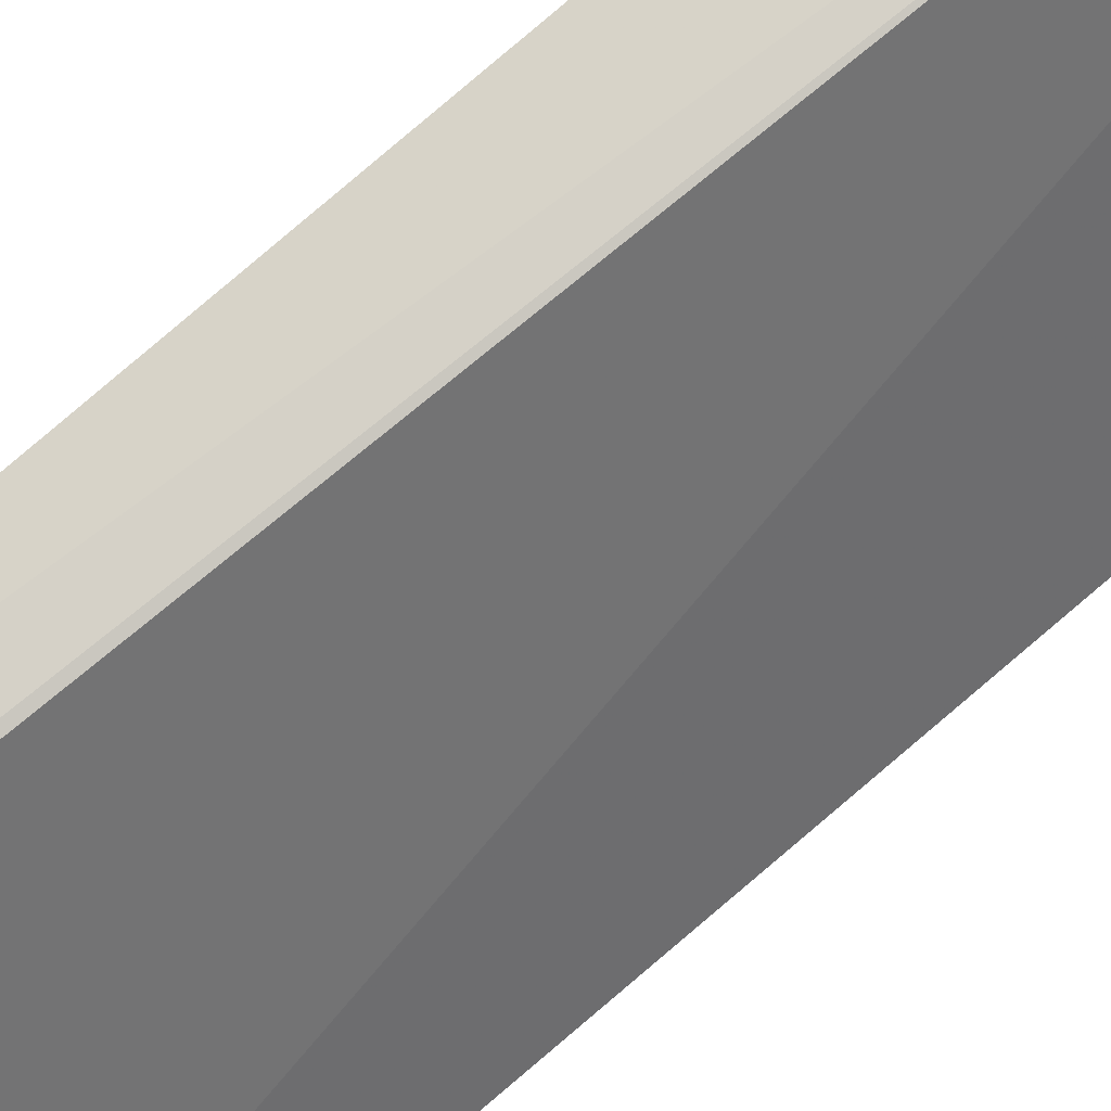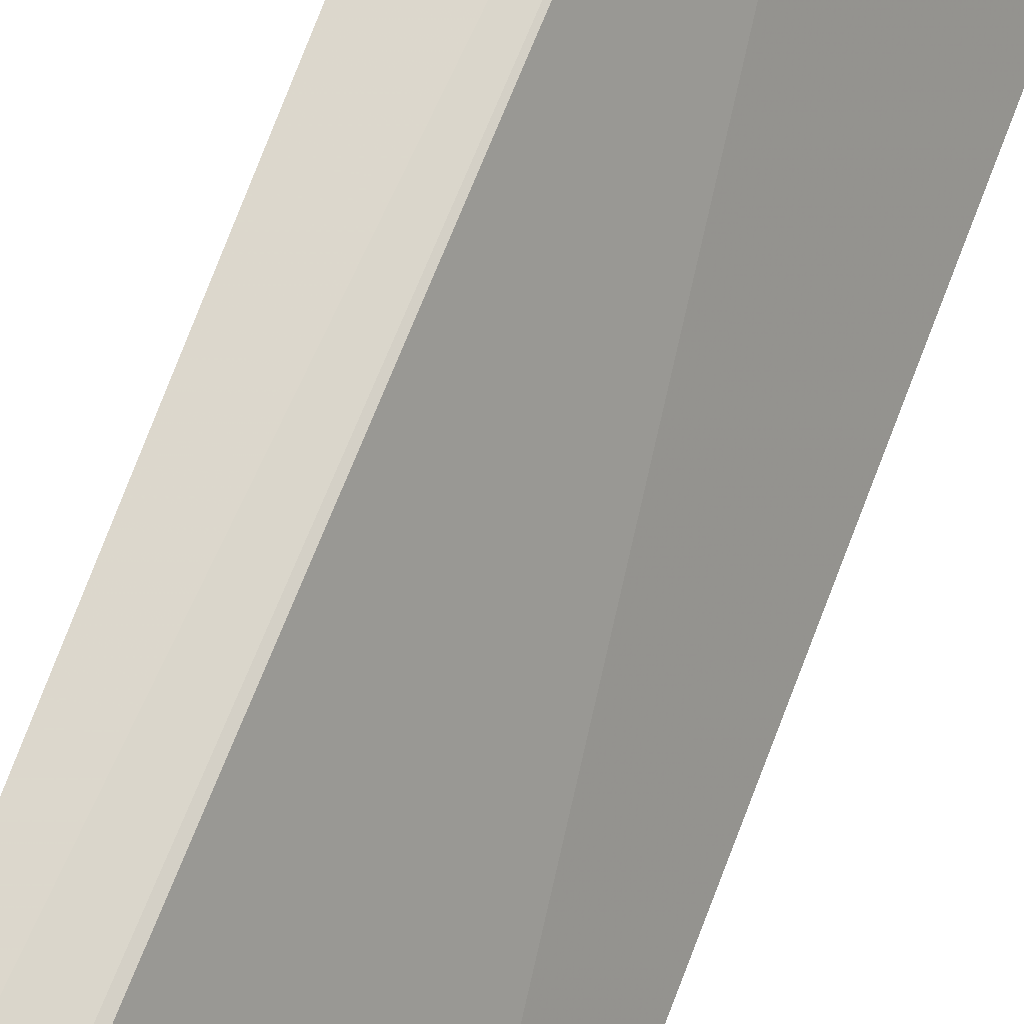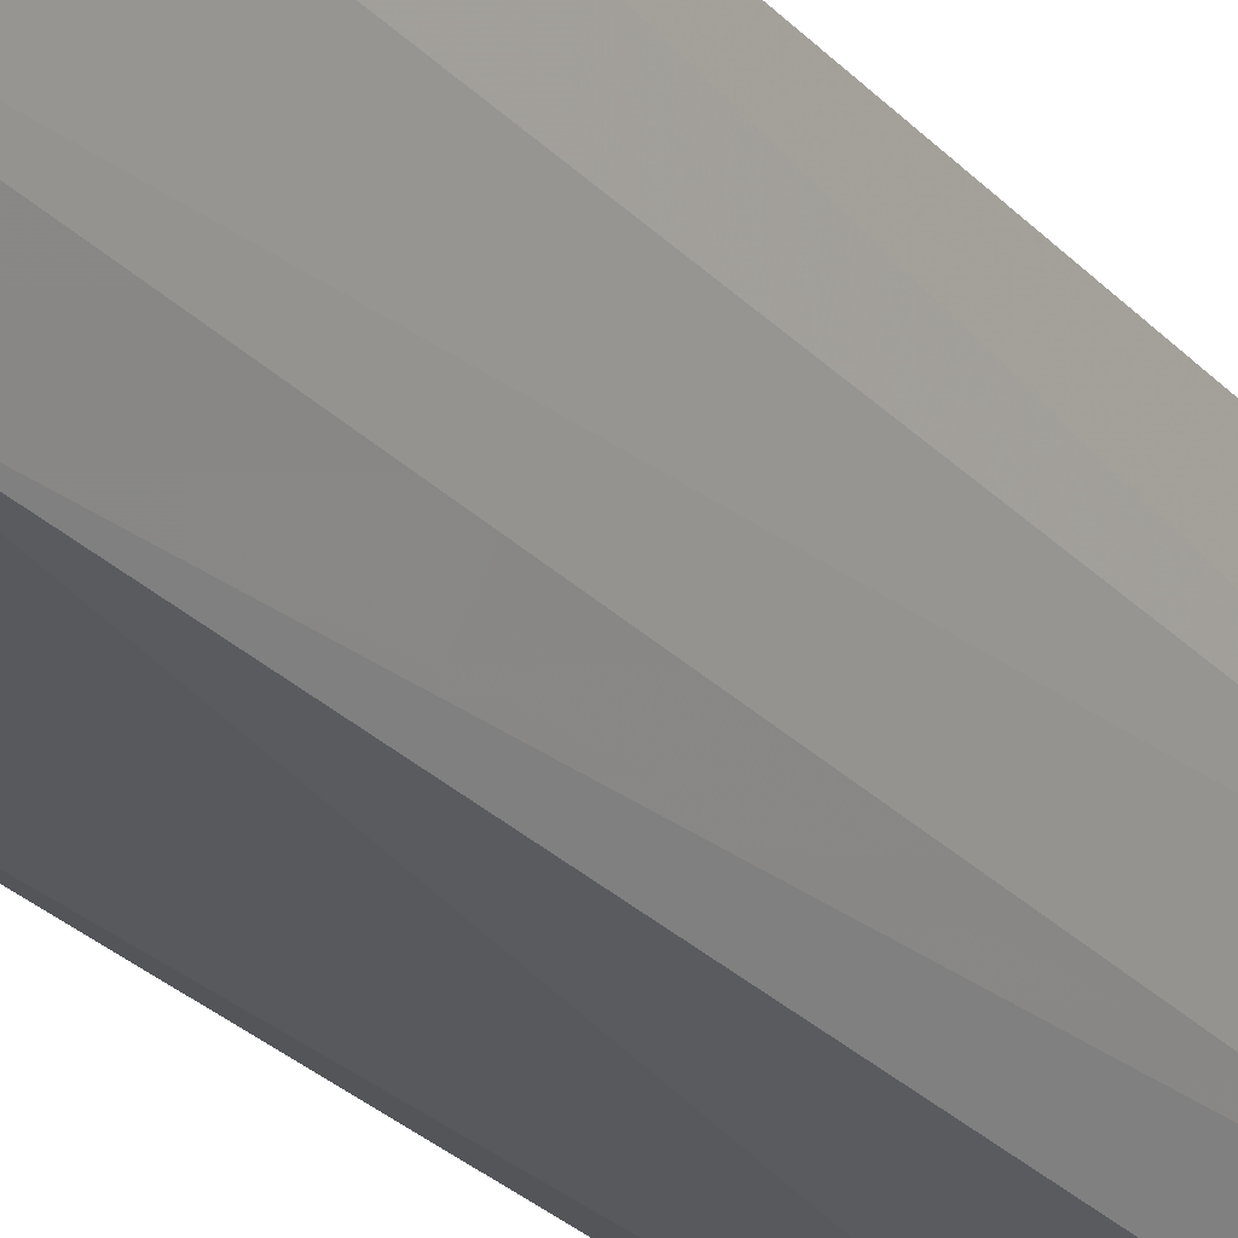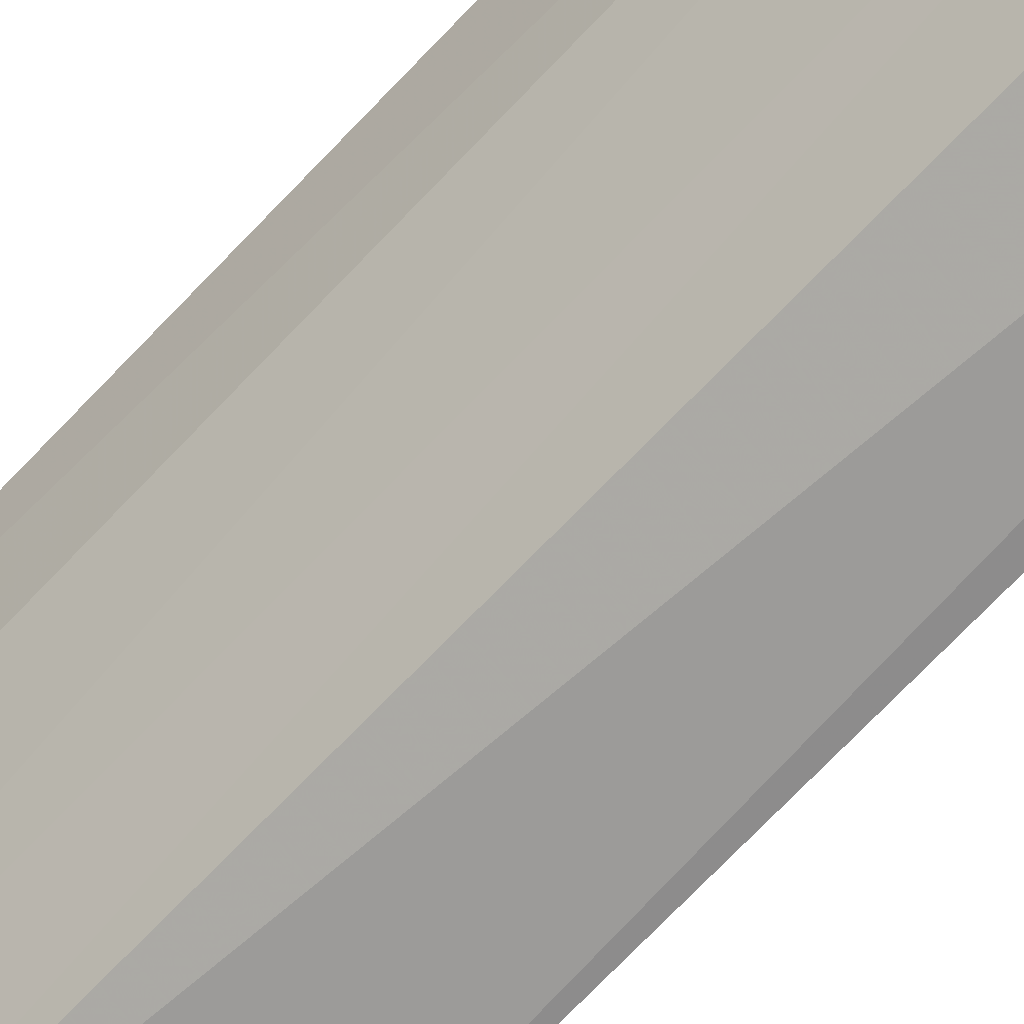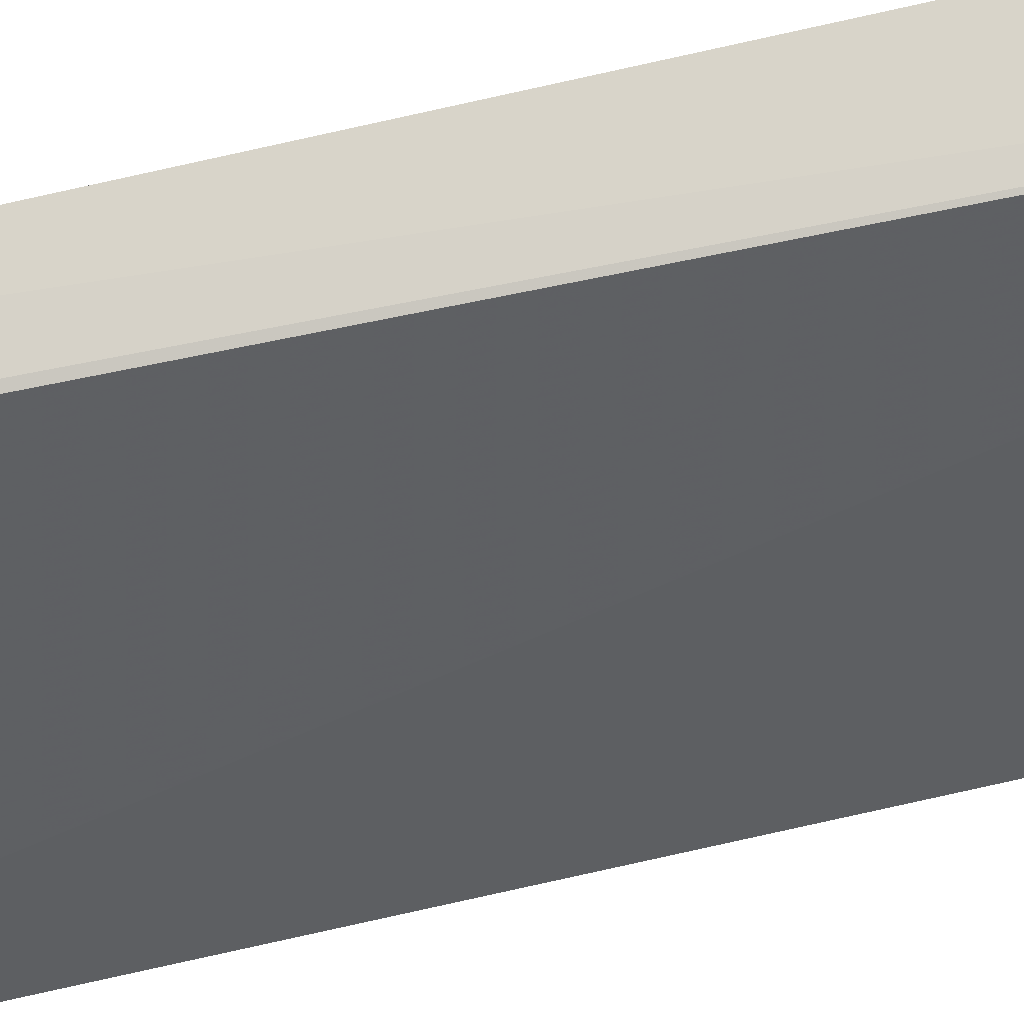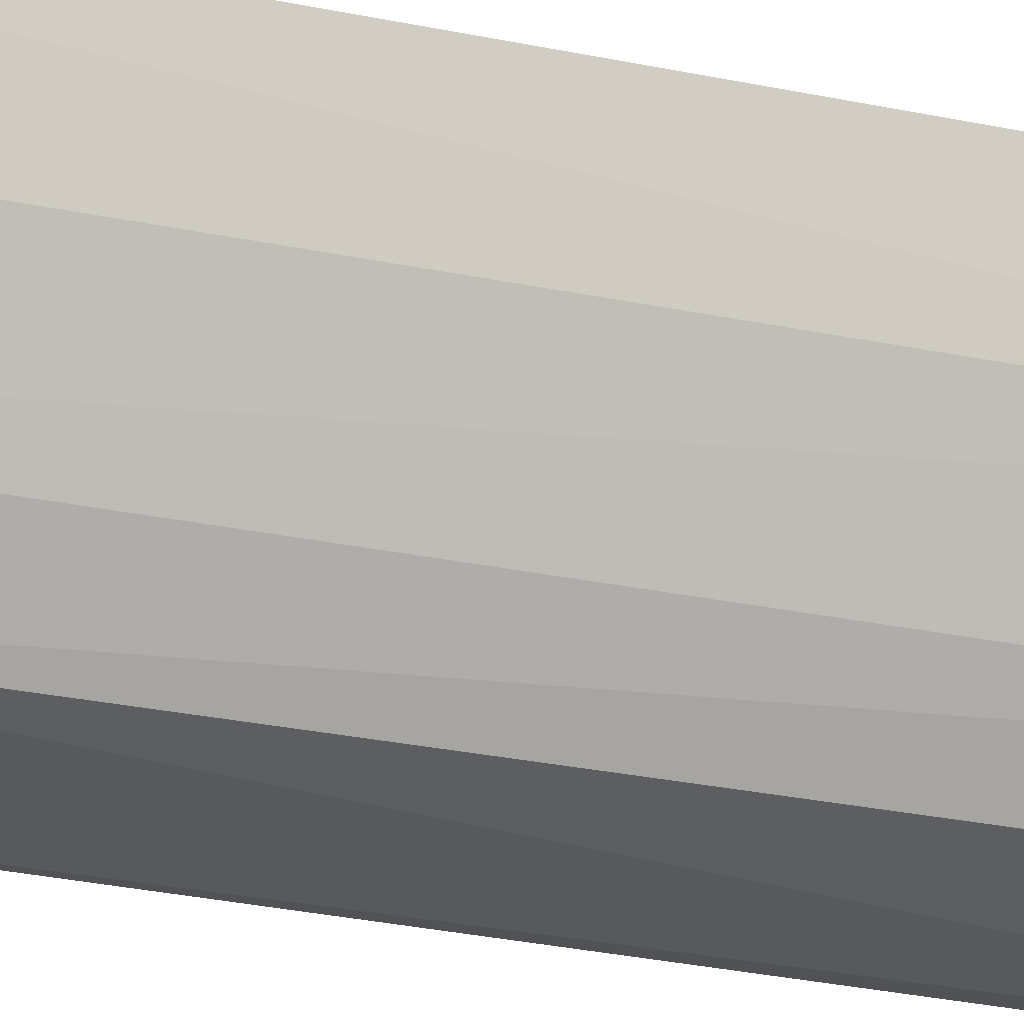
<metadata>
{"format":"obj","ext":"obj","renderer":"f3d","projection":"perspective","resolution":1024,"background":"white","views":[{"elev":76.8,"azim":49.1,"up":"+Y"},{"elev":72.7,"azim":20.5,"up":"+Y"},{"elev":-26.0,"azim":-148.1,"up":"+Y"},{"elev":-67.3,"azim":-42.8,"up":"+Y"},{"elev":74.5,"azim":77.1,"up":"+Y"},{"elev":-24.4,"azim":-110.1,"up":"+Y"}]}
</metadata>
<code>
v -0.1466 -0.3087 0.2761
v -0.1322 -0.3036 -0.179
v -0.2068 -0.1993 0.2597
v -0.2309 -0.1969 0.2764
v -0.205 -0.2737 -0.2543
v -0.2107 -0.1984 0.2763
v -0.1352 -0.3075 0.2291
v -0.1884 -0.298 -0.179
v -0.1943 -0.1976 -0.2469
v -0.1907 -0.2893 -0.2562
v -0.2047 -0.2734 0.2737
v -0.2318 -0.197 -0.2562
v -0.196 -0.2853 -0.2545
v -0.1865 -0.2965 0.2743
v -0.224 -0.2345 0.2694
v -0.2257 -0.2247 0.2743
v -0.2232 -0.2342 -0.2536
v -0.2134 -0.2554 0.2736
f 6 4 1
f 7 1 2
f 7 6 1
f 7 3 6
f 8 2 1
f 9 7 2
f 9 3 7
f 9 6 3
f 9 4 6
f 10 2 8
f 10 9 2
f 11 5 8
f 12 4 9
f 12 10 5
f 12 9 10
f 13 10 8
f 13 8 5
f 13 5 10
f 14 11 8
f 14 8 1
f 14 1 4
f 14 4 11
f 15 4 12
f 15 5 11
f 16 11 4
f 16 4 15
f 17 15 12
f 17 12 5
f 17 5 15
f 18 16 15
f 18 15 11
f 18 11 16

</code>
